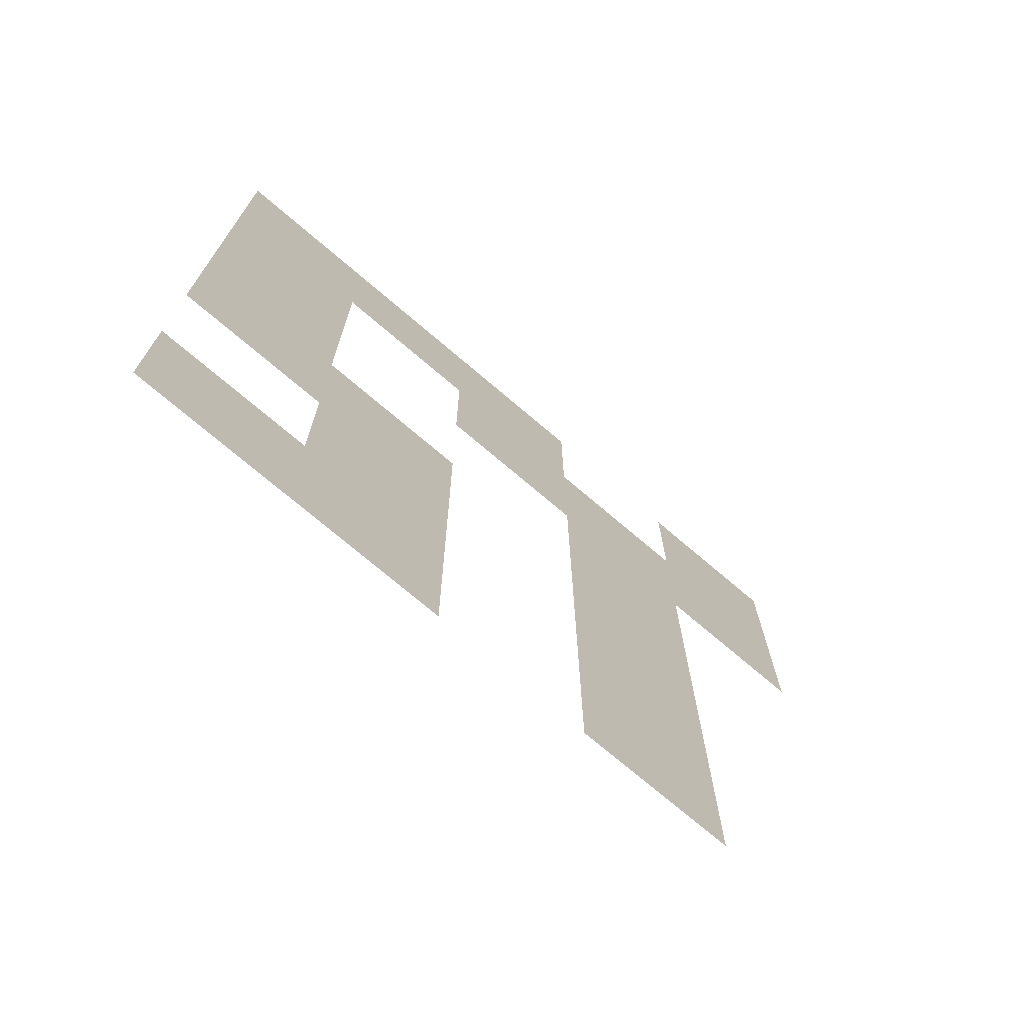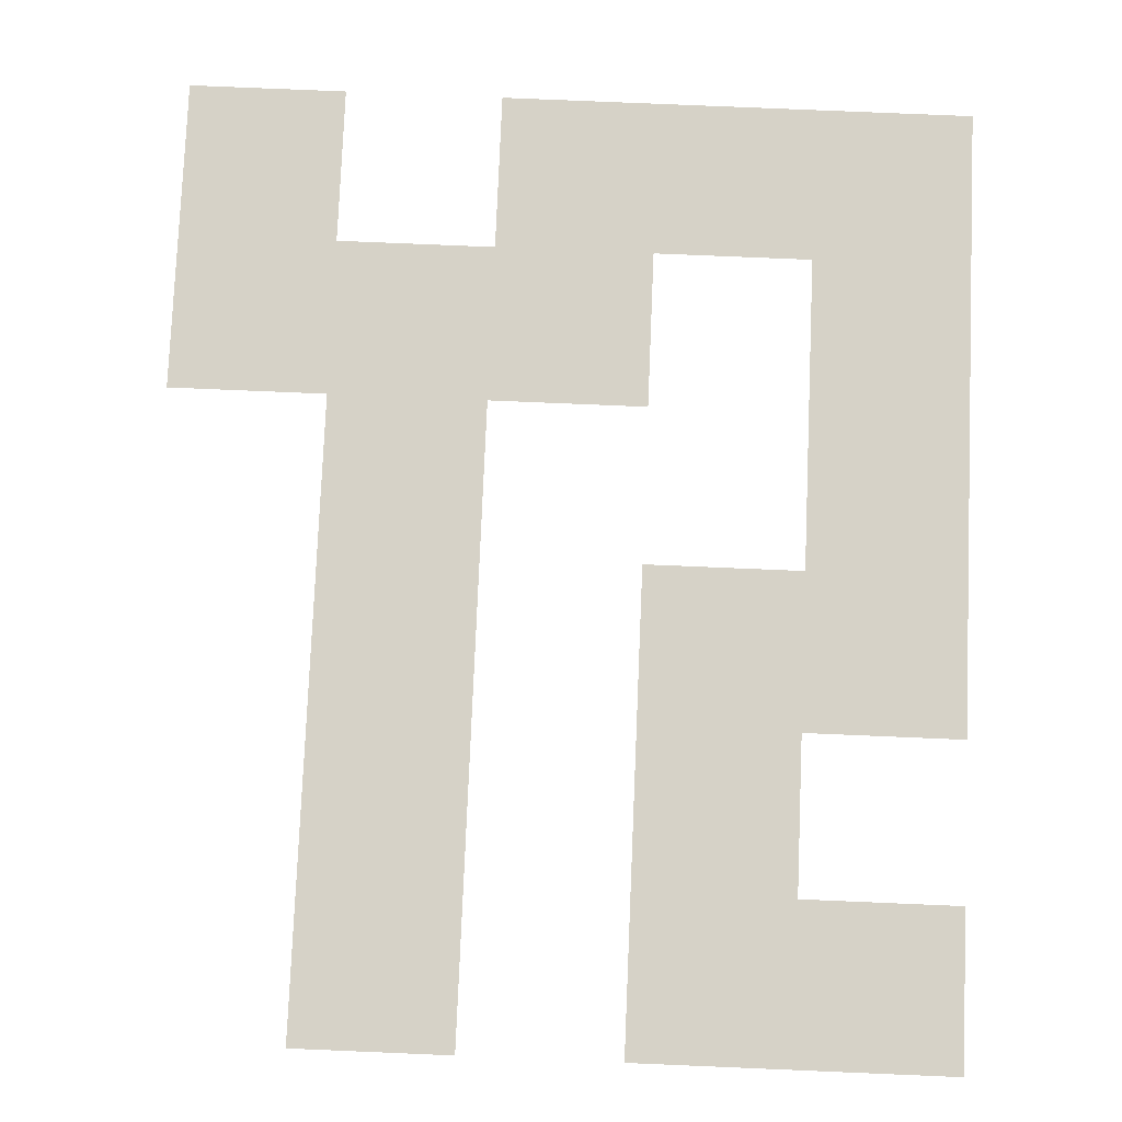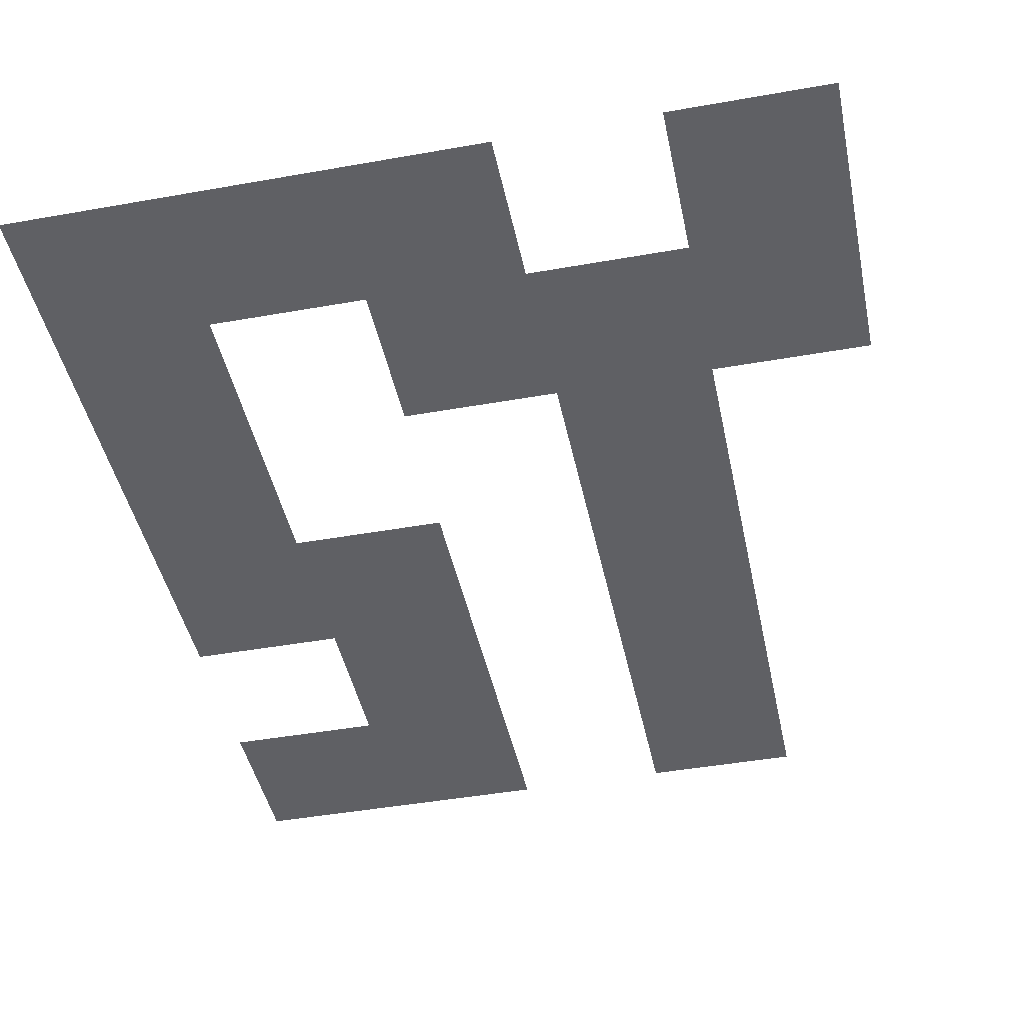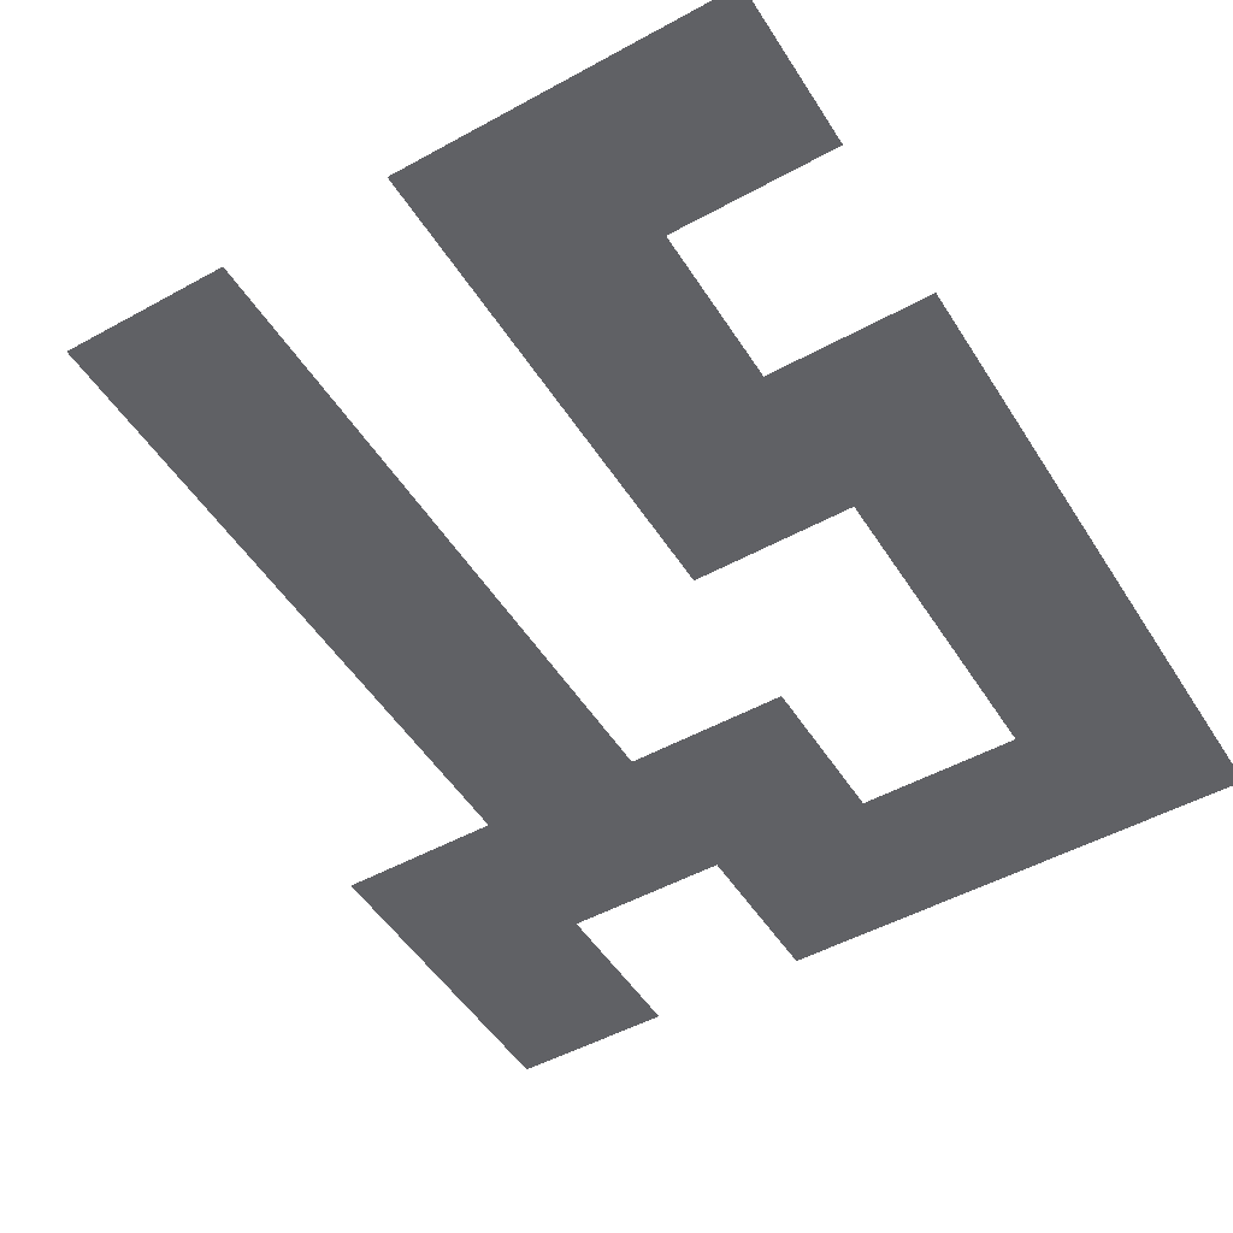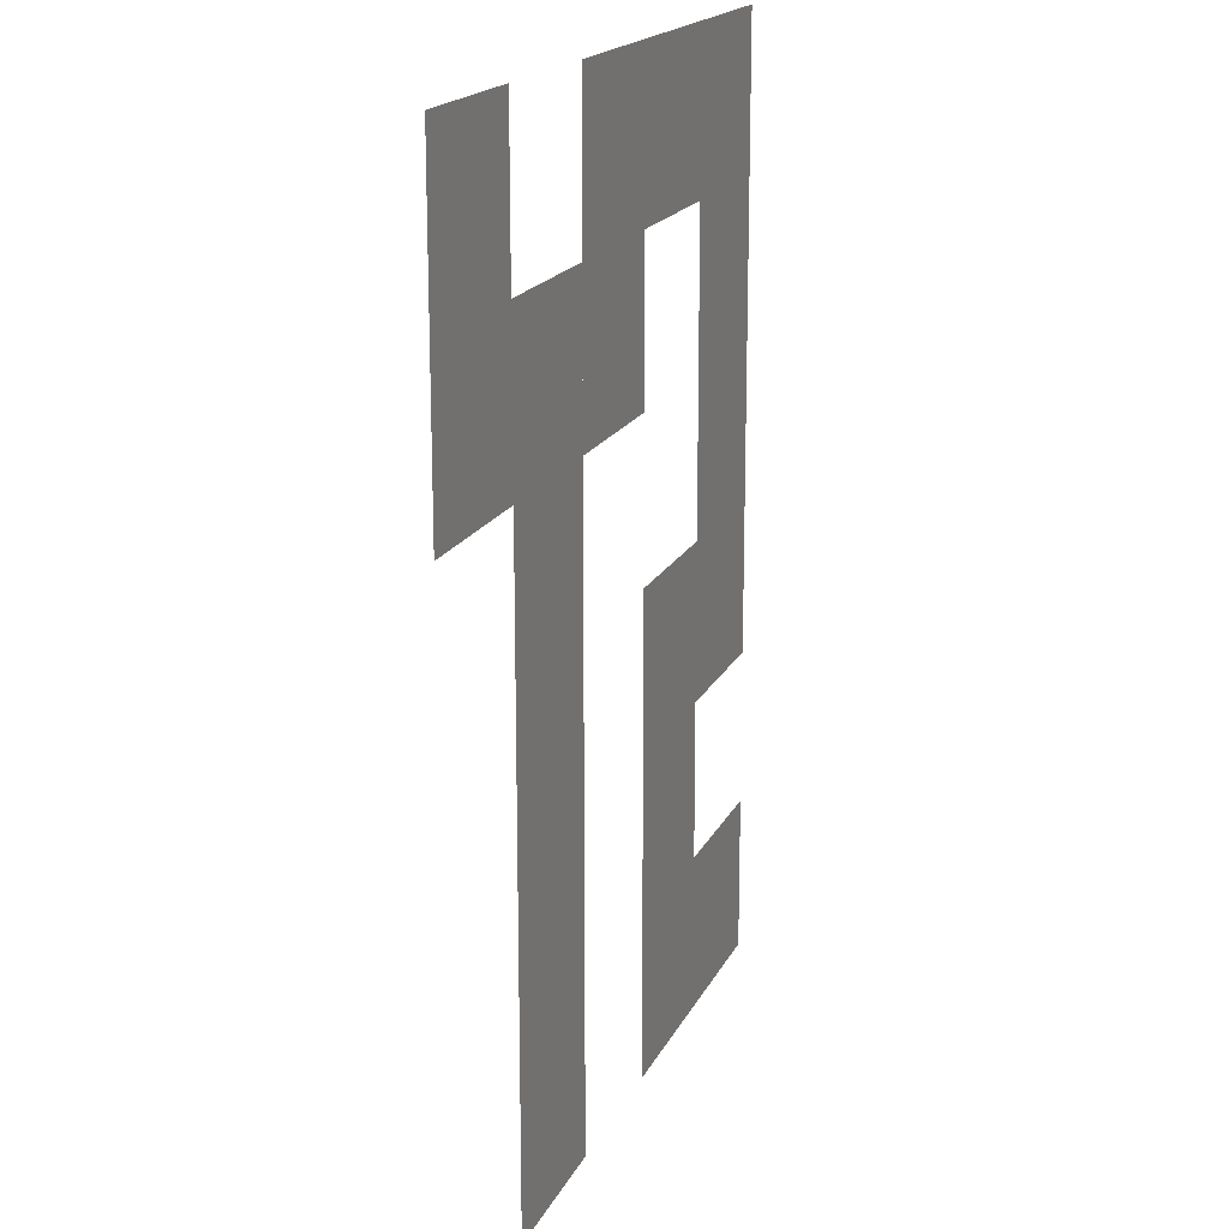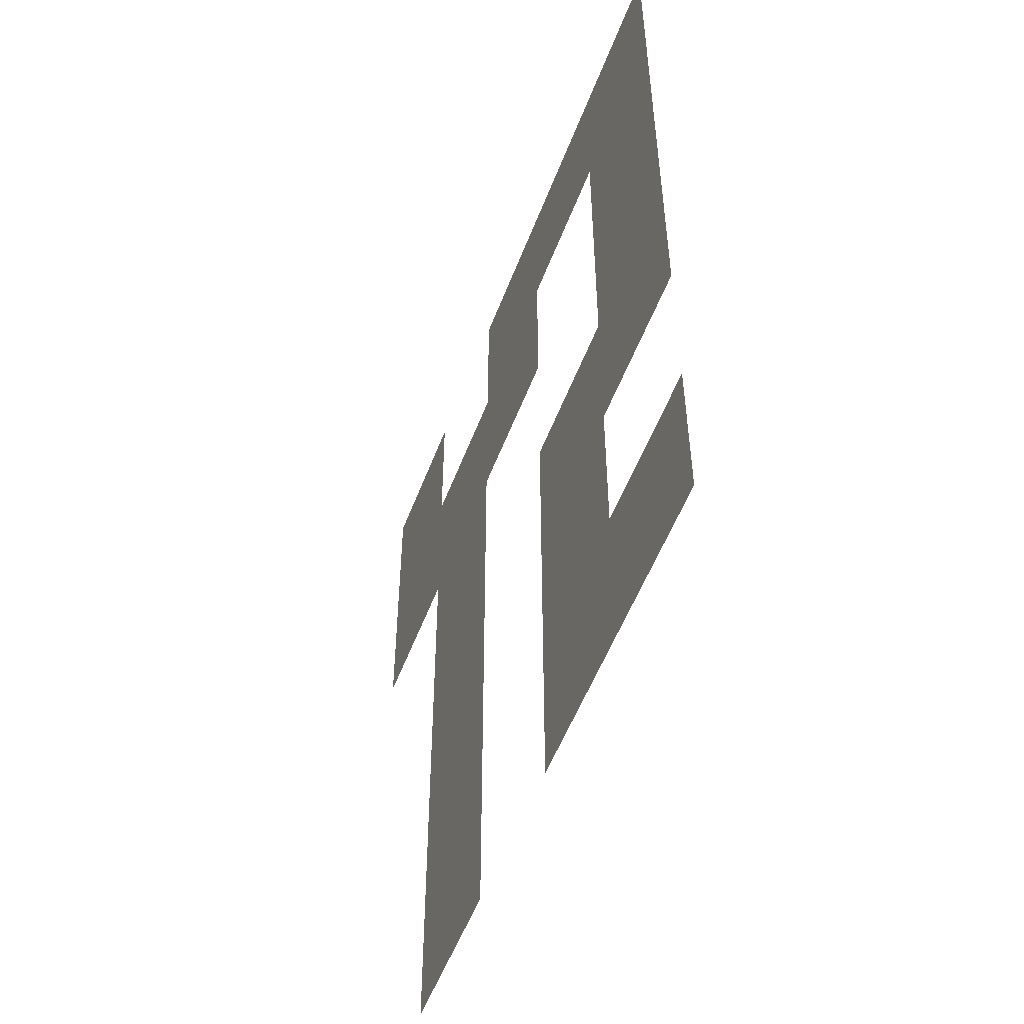
<metadata>
{"format":"obj","ext":"obj","renderer":"f3d","projection":"perspective","resolution":1024,"background":"white","views":[{"elev":-73.5,"azim":-40.4,"up":"+Z"},{"elev":78.5,"azim":-177.6,"up":"+Y"},{"elev":-44.6,"azim":11.7,"up":"+Y"},{"elev":-49.8,"azim":-148.8,"up":"+Y"},{"elev":17.6,"azim":108.8,"up":"+Z"},{"elev":-54.0,"azim":-110.6,"up":"+Z"}]}
</metadata>
<code>
g pb_Mesh231942
v 0 0 -16
v 0 0 -8
v -8 0 -16
v -8 0 -8
v 0 0 0
v -8 0 0
v -8 0 -40
v -8 0 -32
v -16 0 -40
v -16 0 -32
v -8 0 -24
v -16 0 -24
v -8 -0.0001001 -24
v -8 -0.0001001 -16
v -16 -0.0001001 -24
v -16 -0.0001001 -16
v -8 -0.0001001 -8
v -16 -0.0001001 -8
v -16 0 -16
v -16 0 -8
v -24 0 -16
v -24 0 -8
v -16 -0.0001001 -8
v -16 -0.0001001 0
v -24 -0.0001001 -8
v -24 -0.0001001 0
v -24 -0.0001001 -40
v -24 -0.0001001 -32
v -32 -0.0001001 -40
v -32 -0.0001001 -32
v -24 -0.0001001 -24
v -32 -0.0001001 -24
v -32 -0.0001001 -8
v -32 -0.0001001 0
v -40 0 0
v -40 0 -8
v -32 -0.0001001 -16
v -40 0 -16
v -40 0 -24
v -40 0 -32
v -40 0.0001001 -48
v -40 0 -40
v -32 0 -48
v -24 0 -48
v -16 0.0001001 -48
v -8 0.0001001 -48
g pb_Mesh231942_0
g pb_Mesh231942_1
f 3 2 1
f 3 4 2
f 4 5 2
f 4 6 5
f 9 8 7
f 9 10 8
f 10 11 8
f 10 12 11
f 15 14 13
f 15 16 14
f 16 17 14
f 16 18 17
f 21 20 19
f 21 22 20
f 25 24 23
f 25 26 24
f 29 28 27
f 29 30 28
f 30 31 28
f 30 32 31
f 33 26 25
f 33 34 26
f 34 33 35
f 33 36 35
f 33 37 36
f 37 38 36
f 37 32 38
f 32 39 38
f 32 30 39
f 30 40 39
f 42 29 41
f 29 43 41
f 29 27 43
f 27 44 43
f 9 7 45
f 7 46 45

</code>
